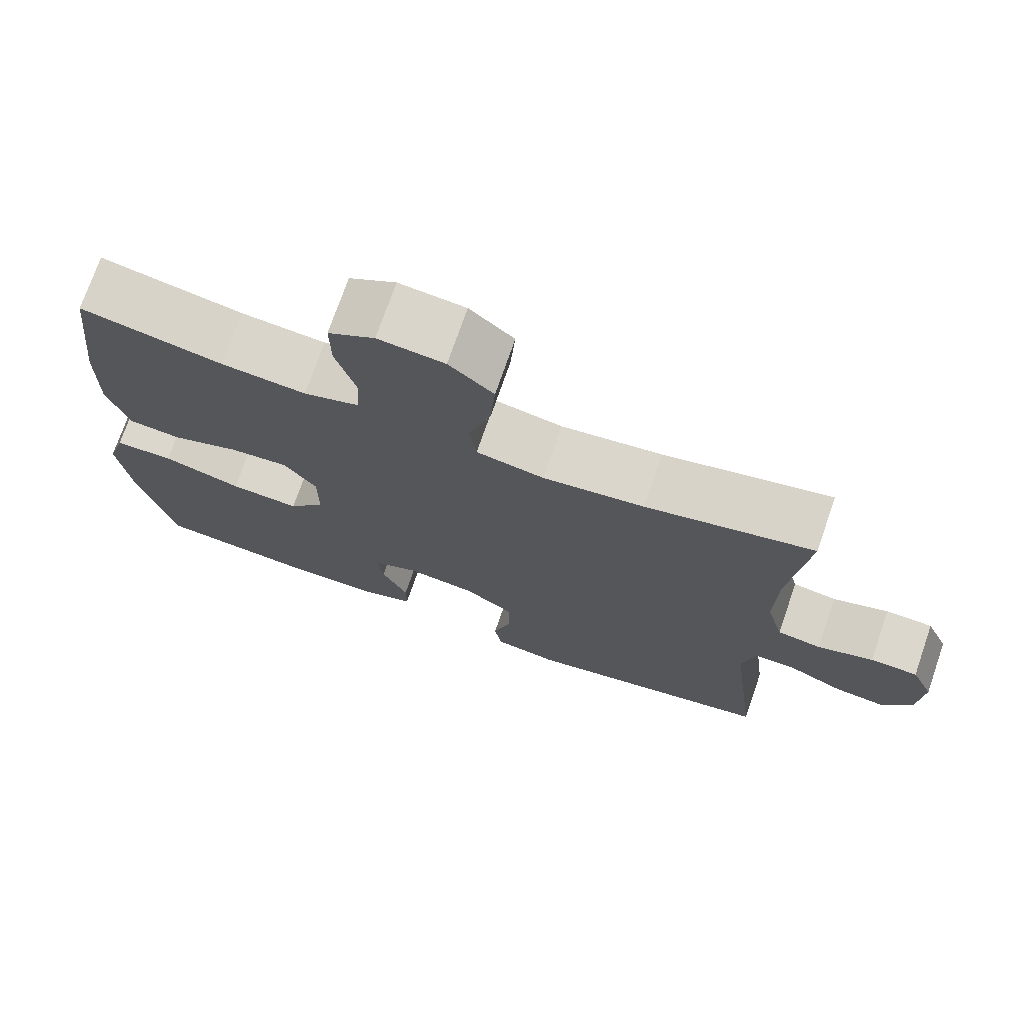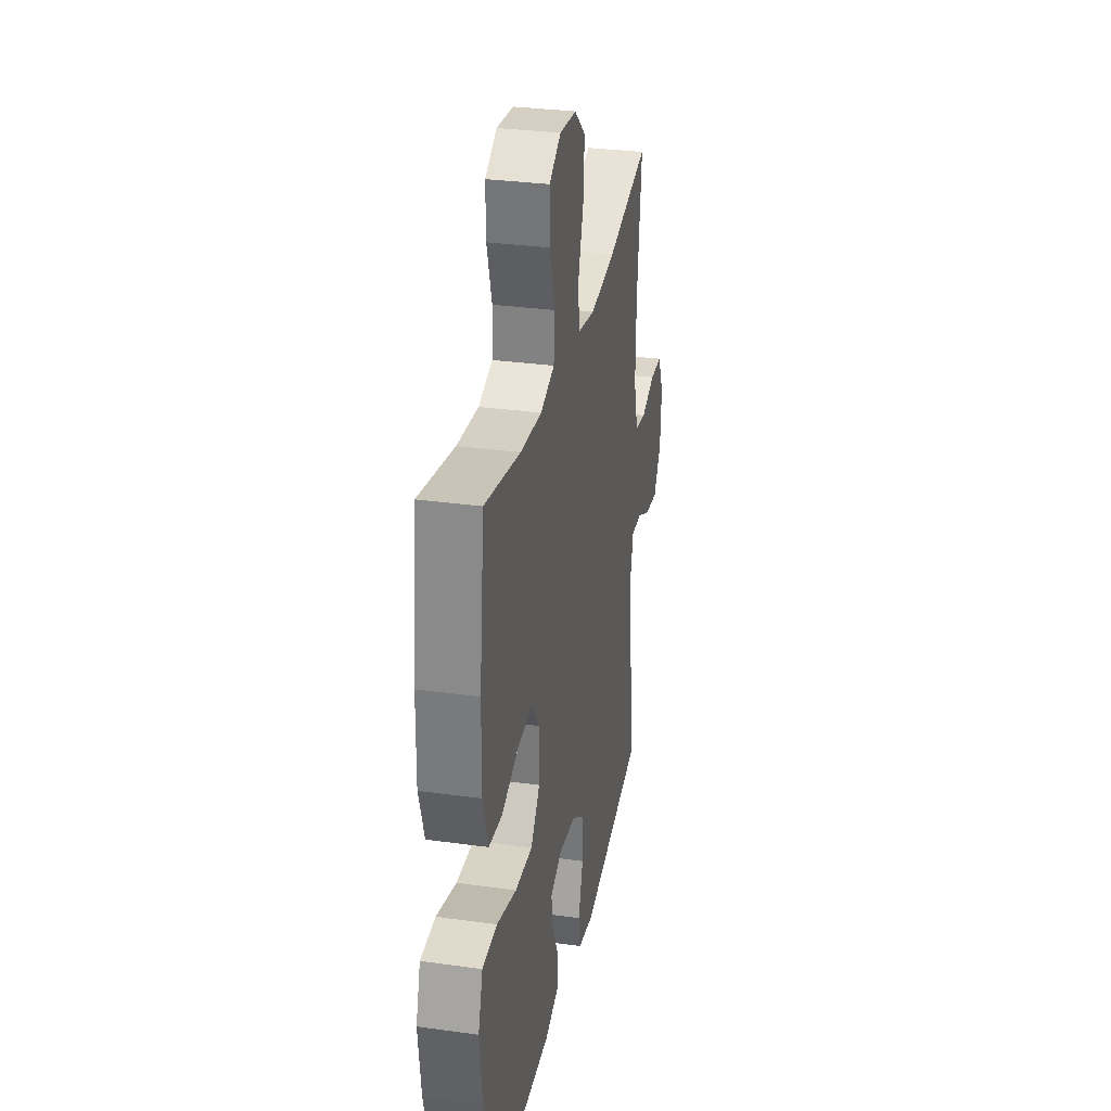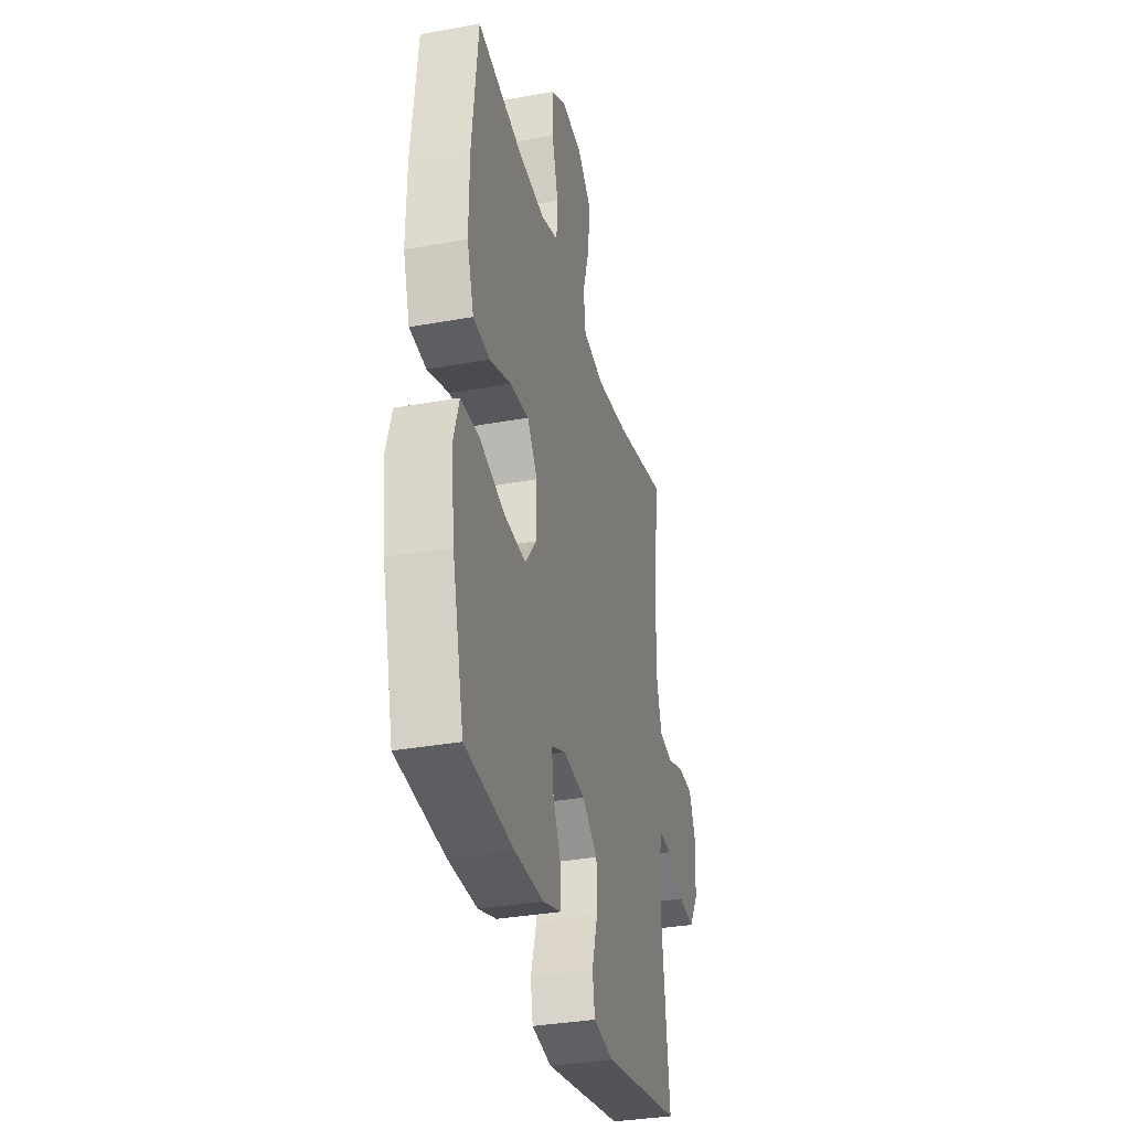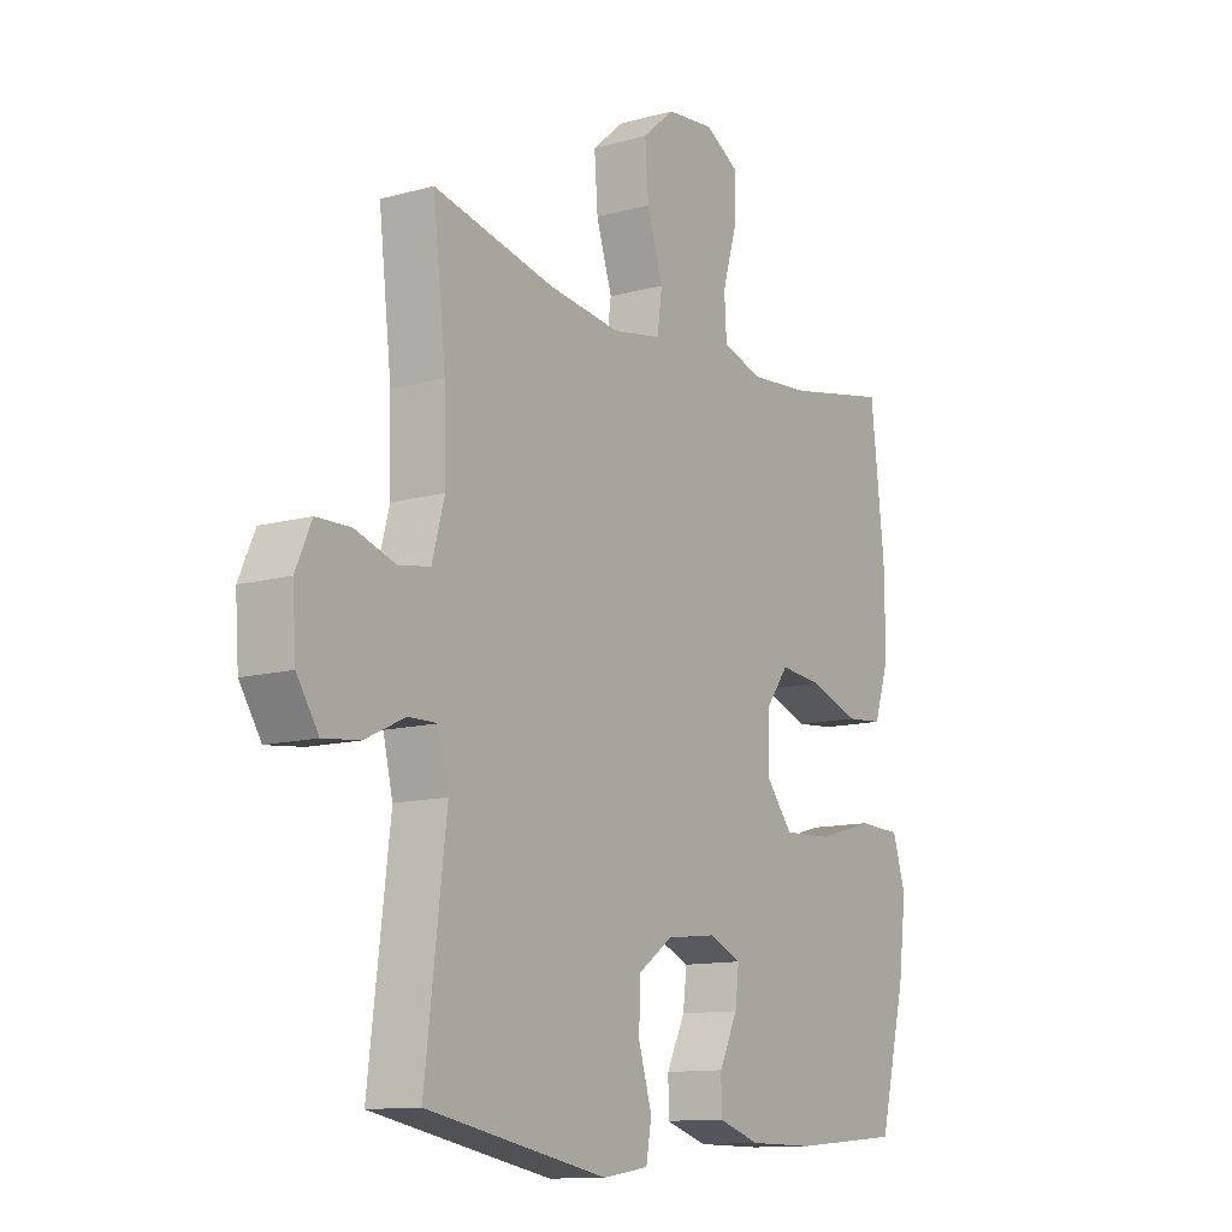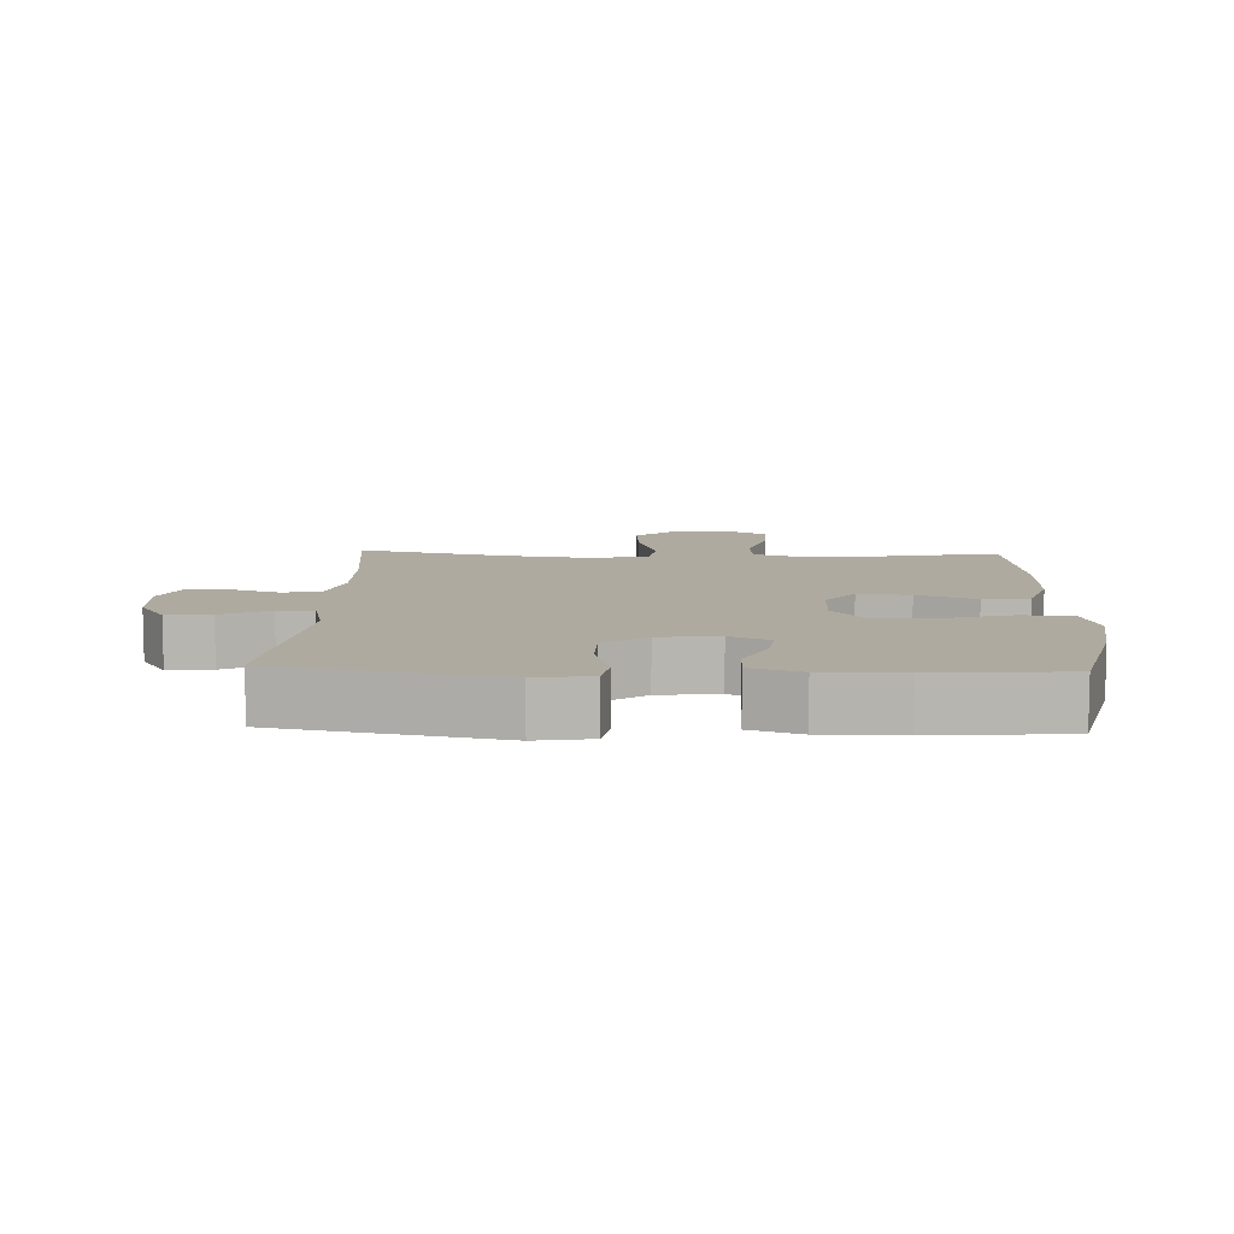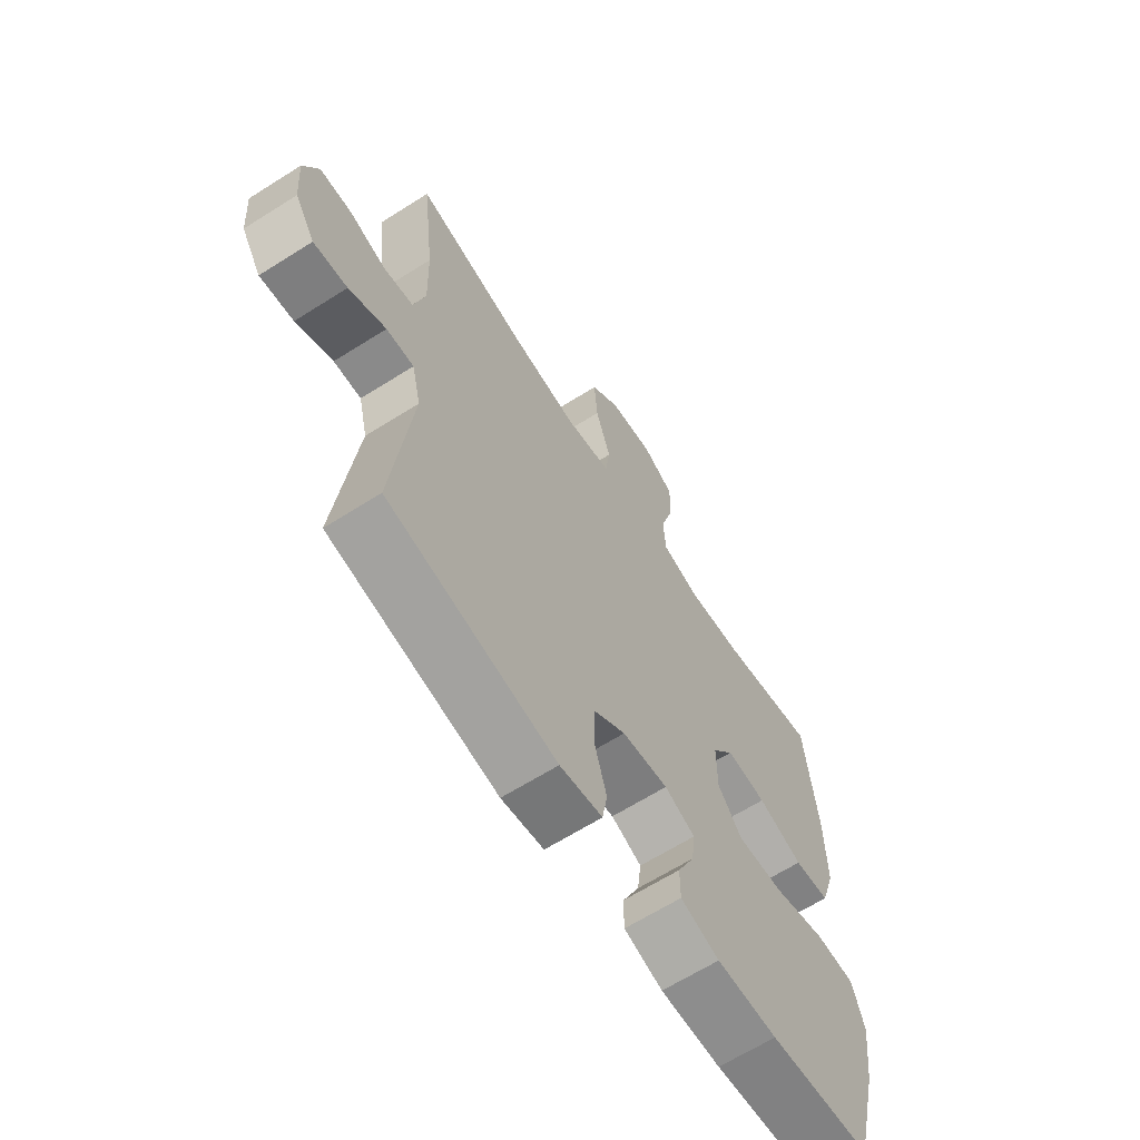
<metadata>
{"format":"obj","ext":"obj","renderer":"f3d","projection":"perspective","resolution":1024,"background":"white","views":[{"elev":73.3,"azim":19.1,"up":"+Z"},{"elev":30.8,"azim":-78.7,"up":"+Z"},{"elev":-33.7,"azim":-76.1,"up":"+Z"},{"elev":-11.9,"azim":123.4,"up":"+Z"},{"elev":9.4,"azim":-177.7,"up":"+Y"},{"elev":-64.4,"azim":122.6,"up":"+Z"}]}
</metadata>
<code>
o path7930
v -0.5474 0.0375 0.256
v -0.5492 0.0375 0.1199
v -0.5202 0.0375 0.03024
v -0.449 0.0375 0.02394
v -0.3579 0.0375 0.05709
v -0.2772 0.0375 0.06566
v -0.2329 0.0375 0.006012
v -0.2333 0.0375 -0.08398
v -0.2823 0.0375 -0.1461
v -0.3764 0.0375 -0.1417
v -0.4832 0.0375 -0.1112
v -0.563 0.0375 -0.1147
v -0.5873 0.0375 -0.1938
v -0.5722 0.0375 -0.3154
v -0.5219 0.0375 -0.5188
v -0.3147 0.0375 -0.5366
v -0.1915 0.0375 -0.5361
v -0.1128 0.0375 -0.5108
v -0.1125 0.0375 -0.4522
v -0.1474 0.0375 -0.3797
v -0.155 0.0375 -0.3192
v -0.09305 0.0375 -0.2926
v 0.000301 0.0375 -0.3033
v 0.06663 0.0375 -0.3503
v 0.0673 0.0375 -0.4279
v 0.04266 0.0375 -0.5111
v 0.05279 0.0375 -0.57
v 0.139 0.0375 -0.5838
v 0.48 0.0375 -0.5188
v 0.4403 0.0375 -0.1912
v 0.4586 0.0375 -0.1138
v 0.5145 0.0375 -0.1148
v 0.5897 0.0375 -0.1505
v 0.6585 0.0375 -0.1579
v 0.6994 0.0375 -0.0944
v 0.7059 0.0375 0.001001
v 0.6757 0.0375 0.06884
v 0.6115 0.0375 0.06974
v 0.5357 0.0375 0.04453
v 0.476 0.0375 0.05411
v 0.4526 0.0375 0.1404
v 0.4558 0.0375 0.2692
v 0.48 0.0375 0.4829
v 0.2524 0.0375 0.4301
v 0.1153 0.0375 0.4113
v 0.02372 0.0375 0.428
v 0.01435 0.0375 0.4959
v 0.04428 0.0375 0.5909
v 0.05072 0.0375 0.6788
v -0.009296 0.0375 0.7307
v -0.09913 0.0375 0.7392
v -0.1623 0.0375 0.702
v -0.1612 0.0375 0.6231
v -0.1341 0.0375 0.531
v -0.1385 0.0375 0.4603
v -0.2138 0.0375 0.4361
v -0.3292 0.0375 0.4452
v -0.5219 0.0375 0.4829
v -0.5474 -0.0375 0.256
v -0.5492 -0.0375 0.1199
v -0.5202 -0.0375 0.03024
v -0.449 -0.0375 0.02394
v -0.3579 -0.0375 0.05709
v -0.2772 -0.0375 0.06566
v -0.2329 -0.0375 0.006012
v -0.2333 -0.0375 -0.08398
v -0.2823 -0.0375 -0.1461
v -0.3764 -0.0375 -0.1417
v -0.4832 -0.0375 -0.1112
v -0.563 -0.0375 -0.1147
v -0.5873 -0.0375 -0.1938
v -0.5722 -0.0375 -0.3154
v -0.5219 -0.0375 -0.5188
v -0.3147 -0.0375 -0.5366
v -0.1915 -0.0375 -0.5361
v -0.1128 -0.0375 -0.5108
v -0.1125 -0.0375 -0.4522
v -0.1474 -0.0375 -0.3797
v -0.155 -0.0375 -0.3192
v -0.09305 -0.0375 -0.2926
v 0.000301 -0.0375 -0.3033
v 0.06663 -0.0375 -0.3503
v 0.0673 -0.0375 -0.4279
v 0.04266 -0.0375 -0.5111
v 0.05279 -0.0375 -0.57
v 0.139 -0.0375 -0.5838
v 0.48 -0.0375 -0.5188
v 0.4403 -0.0375 -0.1912
v 0.4586 -0.0375 -0.1138
v 0.5145 -0.0375 -0.1148
v 0.5897 -0.0375 -0.1505
v 0.6585 -0.0375 -0.1579
v 0.6994 -0.0375 -0.0944
v 0.7059 -0.0375 0.001001
v 0.6757 -0.0375 0.06884
v 0.6115 -0.0375 0.06974
v 0.5357 -0.0375 0.04453
v 0.476 -0.0375 0.05411
v 0.4526 -0.0375 0.1404
v 0.4558 -0.0375 0.2692
v 0.48 -0.0375 0.4829
v 0.2524 -0.0375 0.4301
v 0.1153 -0.0375 0.4113
v 0.02372 -0.0375 0.428
v 0.01435 -0.0375 0.4959
v 0.04428 -0.0375 0.5909
v 0.05072 -0.0375 0.6788
v -0.009296 -0.0375 0.7307
v -0.09913 -0.0375 0.7392
v -0.1623 -0.0375 0.702
v -0.1612 -0.0375 0.6231
v -0.1341 -0.0375 0.531
v -0.1385 -0.0375 0.4603
v -0.2138 -0.0375 0.4361
v -0.3292 -0.0375 0.4452
v -0.5219 -0.0375 0.4829
v 0.05279 0.0375 -0.57
v 0.05279 0.0375 -0.57
v 0.139 0.0375 -0.5838
v 0.04266 0.0375 -0.5111
v -0.3147 0.0375 -0.5366
v -0.1915 0.0375 -0.5361
v -0.1128 0.0375 -0.5108
v -0.1128 0.0375 -0.5108
v -0.5219 0.0375 -0.5188
v -0.5219 0.0375 -0.5188
v 0.48 0.0375 -0.5188
v 0.48 0.0375 -0.5188
v 0.0673 0.0375 -0.4279
v -0.1125 0.0375 -0.4522
v -0.1474 0.0375 -0.3797
v -0.5722 0.0375 -0.3154
v 0.06663 0.0375 -0.3503
v -0.155 0.0375 -0.3192
v -0.155 0.0375 -0.3192
v 0.000301 0.0375 -0.3033
v -0.09305 0.0375 -0.2926
v -0.5873 0.0375 -0.1938
v 0.4403 0.0375 -0.1912
v -0.563 0.0375 -0.1147
v -0.563 0.0375 -0.1147
v -0.2823 0.0375 -0.1461
v -0.3764 0.0375 -0.1417
v 0.4586 0.0375 -0.1138
v 0.4586 0.0375 -0.1138
v 0.5897 0.0375 -0.1505
v 0.6585 0.0375 -0.1579
v 0.6585 0.0375 -0.1579
v 0.6994 0.0375 -0.0944
v 0.5145 0.0375 -0.1148
v -0.2333 0.0375 -0.08398
v -0.4832 0.0375 -0.1112
v 0.7059 0.0375 0.001001
v -0.2329 0.0375 0.006012
v 0.6757 0.0375 0.06884
v 0.6757 0.0375 0.06884
v -0.2772 0.0375 0.06566
v -0.5202 0.0375 0.03024
v -0.5202 0.0375 0.03024
v -0.449 0.0375 0.02394
v -0.3579 0.0375 0.05709
v -0.5492 0.0375 0.1199
v 0.5357 0.0375 0.04453
v 0.476 0.0375 0.05411
v 0.476 0.0375 0.05411
v 0.6115 0.0375 0.06974
v 0.4526 0.0375 0.1404
v -0.5474 0.0375 0.256
v 0.4558 0.0375 0.2692
v 0.1153 0.0375 0.4113
v 0.02372 0.0375 0.428
v 0.02372 0.0375 0.428
v 0.2524 0.0375 0.4301
v 0.01435 0.0375 0.4959
v -0.2138 0.0375 0.4361
v -0.3292 0.0375 0.4452
v -0.1385 0.0375 0.4603
v -0.1385 0.0375 0.4603
v -0.5219 0.0375 0.4829
v -0.5219 0.0375 0.4829
v 0.48 0.0375 0.4829
v 0.48 0.0375 0.4829
v -0.1341 0.0375 0.531
v 0.04428 0.0375 0.5909
v -0.1612 0.0375 0.6231
v 0.05072 0.0375 0.6788
v -0.1623 0.0375 0.702
v -0.1623 0.0375 0.702
v -0.009296 0.0375 0.7307
v -0.09913 0.0375 0.7392
v 0.05279 -0.0375 -0.57
v 0.05279 -0.0375 -0.57
v 0.139 -0.0375 -0.5838
v 0.04266 -0.0375 -0.5111
v -0.3147 -0.0375 -0.5366
v -0.1915 -0.0375 -0.5361
v -0.1128 -0.0375 -0.5108
v -0.1128 -0.0375 -0.5108
v -0.5219 -0.0375 -0.5188
v -0.5219 -0.0375 -0.5188
v 0.48 -0.0375 -0.5188
v 0.48 -0.0375 -0.5188
v 0.0673 -0.0375 -0.4279
v -0.1125 -0.0375 -0.4522
v -0.1474 -0.0375 -0.3797
v -0.5722 -0.0375 -0.3154
v 0.06663 -0.0375 -0.3503
v -0.155 -0.0375 -0.3192
v -0.155 -0.0375 -0.3192
v 0.000301 -0.0375 -0.3033
v -0.09305 -0.0375 -0.2926
v -0.5873 -0.0375 -0.1938
v 0.4403 -0.0375 -0.1912
v -0.563 -0.0375 -0.1147
v -0.563 -0.0375 -0.1147
v -0.2823 -0.0375 -0.1461
v -0.3764 -0.0375 -0.1417
v 0.4586 -0.0375 -0.1138
v 0.4586 -0.0375 -0.1138
v 0.5897 -0.0375 -0.1505
v 0.6585 -0.0375 -0.1579
v 0.6585 -0.0375 -0.1579
v 0.6994 -0.0375 -0.0944
v 0.5145 -0.0375 -0.1148
v -0.2333 -0.0375 -0.08398
v -0.4832 -0.0375 -0.1112
v 0.7059 -0.0375 0.001001
v -0.2329 -0.0375 0.006012
v 0.6757 -0.0375 0.06884
v 0.6757 -0.0375 0.06884
v -0.2772 -0.0375 0.06566
v -0.5202 -0.0375 0.03024
v -0.5202 -0.0375 0.03024
v -0.449 -0.0375 0.02394
v -0.3579 -0.0375 0.05709
v -0.5492 -0.0375 0.1199
v 0.5357 -0.0375 0.04453
v 0.476 -0.0375 0.05411
v 0.476 -0.0375 0.05411
v 0.6115 -0.0375 0.06974
v 0.4526 -0.0375 0.1404
v -0.5474 -0.0375 0.256
v 0.4558 -0.0375 0.2692
v 0.1153 -0.0375 0.4113
v 0.02372 -0.0375 0.428
v 0.02372 -0.0375 0.428
v 0.2524 -0.0375 0.4301
v 0.01435 -0.0375 0.4959
v -0.2138 -0.0375 0.4361
v -0.3292 -0.0375 0.4452
v -0.1385 -0.0375 0.4603
v -0.1385 -0.0375 0.4603
v -0.5219 -0.0375 0.4829
v -0.5219 -0.0375 0.4829
v 0.48 -0.0375 0.4829
v 0.48 -0.0375 0.4829
v -0.1341 -0.0375 0.531
v 0.04428 -0.0375 0.5909
v -0.1612 -0.0375 0.6231
v 0.05072 -0.0375 0.6788
v -0.1623 -0.0375 0.702
v -0.1623 -0.0375 0.702
v -0.009296 -0.0375 0.7307
v -0.09913 -0.0375 0.7392
f 238 241 210
f 237 227 240
f 212 226 214
f 208 211 216
f 221 223 220
f 208 216 217
f 228 245 231
f 204 196 197
f 196 205 195
f 205 208 195
f 245 248 251
f 195 208 217
f 247 243 255
f 225 210 228
f 210 241 228
f 213 207 201
f 220 223 237
f 228 244 245
f 210 213 218
f 195 206 199
f 206 226 212
f 224 238 218
f 257 258 259
f 226 206 217
f 216 211 225
f 235 236 234
f 247 241 243
f 238 224 237
f 195 217 206
f 207 213 210
f 211 210 225
f 228 241 244
f 242 250 253
f 263 259 258
f 258 257 248
f 210 218 238
f 227 237 223
f 231 245 251
f 251 248 257
f 193 201 203
f 194 193 203
f 203 201 207
f 259 264 261
f 220 237 224
f 236 235 242
f 263 264 259
f 240 227 229
f 235 231 250
f 231 249 250
f 191 193 194
f 263 258 260
f 231 251 249
f 234 236 232
f 247 244 241
f 205 196 204
f 242 235 250
f 118 28 86 192
f 26 27 85 84
f 16 17 75 74
f 17 124 198 75
f 126 16 74 200
f 28 128 202 86
f 25 26 84 83
f 18 19 77 76
f 19 20 78 77
f 14 15 73 72
f 24 25 83 82
f 20 135 209 78
f 23 24 82 81
f 21 22 80 79
f 13 14 72 71
f 29 30 88 87
f 22 23 81 80
f 141 13 71 215
f 9 10 68 67
f 30 145 219 88
f 33 148 222 91
f 34 35 93 92
f 32 33 91 90
f 8 9 67 66
f 11 12 70 69
f 10 11 69 68
f 31 32 90 89
f 35 36 94 93
f 7 8 66 65
f 36 156 230 94
f 6 7 65 64
f 159 4 62 233
f 4 5 63 62
f 2 3 61 60
f 39 165 239 97
f 38 39 97 96
f 37 38 96 95
f 40 41 99 98
f 5 6 64 63
f 1 2 60 59
f 41 42 100 99
f 45 172 246 103
f 44 45 103 102
f 46 47 105 104
f 56 57 115 114
f 178 56 114 252
f 180 1 59 254
f 182 44 102 256
f 42 43 101 100
f 54 55 113 112
f 57 58 116 115
f 47 48 106 105
f 53 54 112 111
f 48 49 107 106
f 188 53 111 262
f 49 50 108 107
f 51 52 110 109
f 50 51 109 108
f 164 136 167
f 163 166 153
f 138 140 152
f 134 142 137
f 147 146 149
f 134 143 142
f 154 157 171
f 130 123 122
f 122 121 131
f 131 121 134
f 171 177 174
f 121 143 134
f 173 181 169
f 151 154 136
f 136 154 167
f 139 127 133
f 146 163 149
f 154 171 170
f 136 144 139
f 121 125 132
f 132 138 152
f 150 144 164
f 183 185 184
f 152 143 132
f 142 151 137
f 161 160 162
f 173 169 167
f 164 163 150
f 121 132 143
f 133 136 139
f 137 151 136
f 154 170 167
f 168 179 176
f 189 184 185
f 184 174 183
f 136 164 144
f 153 149 163
f 157 177 171
f 177 183 174
f 119 129 127
f 120 129 119
f 129 133 127
f 185 187 190
f 146 150 163
f 162 168 161
f 189 185 190
f 166 155 153
f 161 176 157
f 157 176 175
f 117 120 119
f 189 186 184
f 157 175 177
f 160 158 162
f 173 167 170
f 131 130 122
f 168 176 161

</code>
